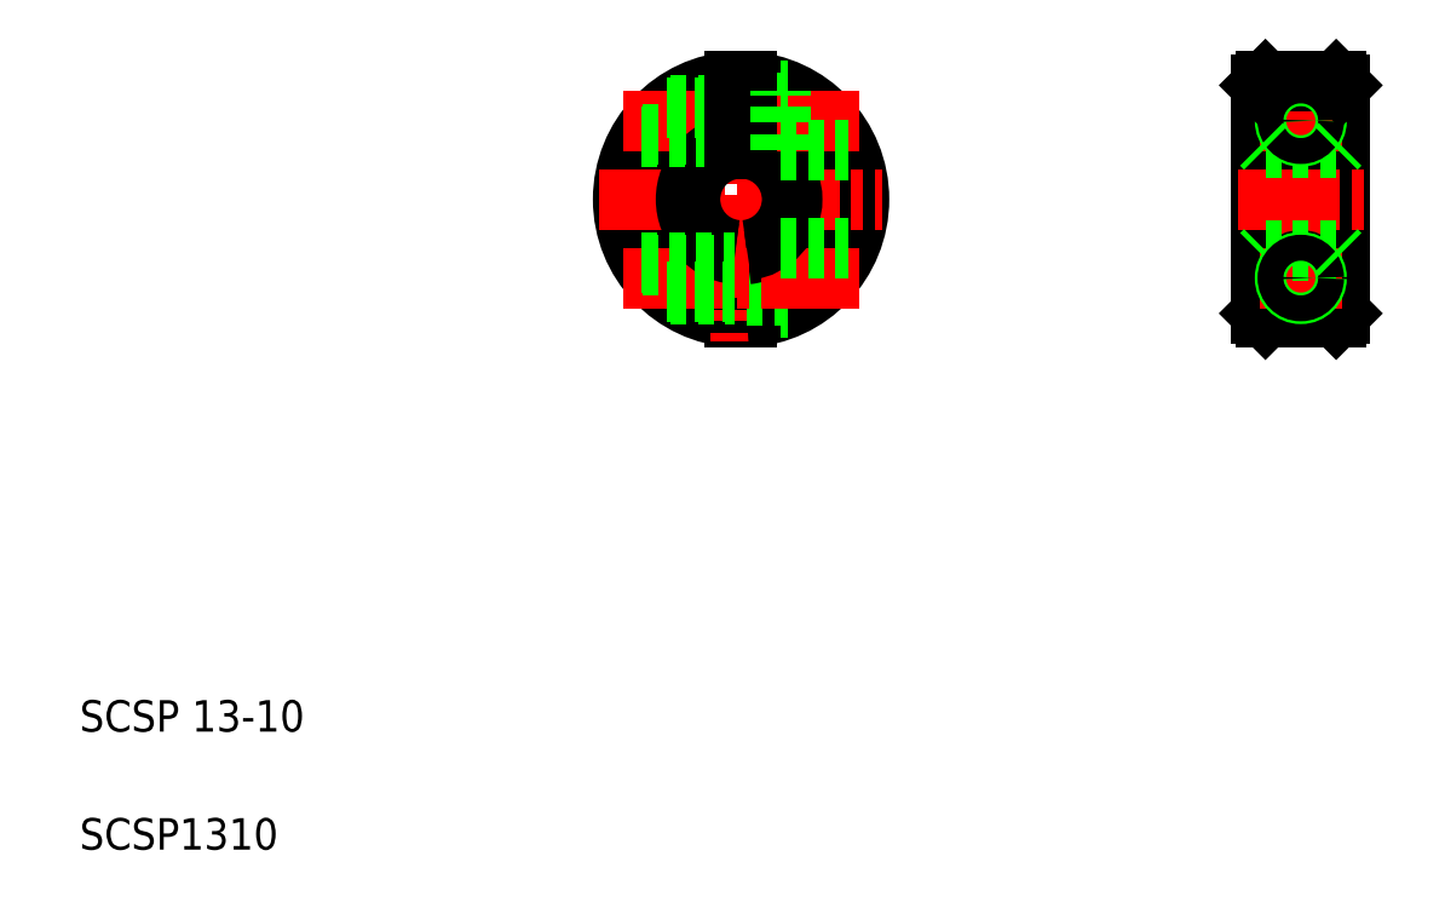
<metadata>
{"format":"dxf","ext":"dxf","renderer":"ezdxf+matplotlib","layout":"modelspace","background":"white","min_lineweight":24,"dpi":150}
</metadata>
<code>
0
SECTION
2
ENTITIES
0
TEXT
8
0
10
47.53
20
57.9
30
0
40
4
1
SCSP1310
0
TEXT
8
0
10
47.53
20
72.9
30
0
40
4
1
SCSP 13-10
0
LINE
8
0
10
136.6
20
134.3
30
0
11
136.6
21
126.8
31
0
0
LINE
8
0
10
132.4
20
134.1
30
0
11
132.4
21
125.6
31
0
0
LINE
8
0
10
130.9
20
134.1
30
0
11
130.9
21
125.6
31
0
0
ARC
8
0
10
131.6
20
140.6
30
0
40
14.5
50
92.96
51
267
0
ARC
8
0
10
131.6
20
140.6
30
0
40
15
50
92.87
51
267.1
0
LINE
8
CENTER
10
131.6
20
158.6
30
0
11
131.6
21
122.6
31
0
0
ARC
8
0
10
131.6
20
140.6
30
0
40
14.5
50
273
51
87.04
0
ARC
8
0
10
131.6
20
140.6
30
0
40
15
50
272.9
51
87.13
0
LINE
8
0
10
136.6
20
126.8
30
0
11
137.6
21
126.8
31
0
0
LINE
8
0
10
132.4
20
152.8
30
0
11
136.6
21
152.8
31
0
0
LINE
8
0
10
132.4
20
148.3
30
0
11
136.6
21
148.3
31
0
0
LINE
8
0
10
132.4
20
132.8
30
0
11
136.6
21
132.8
31
0
0
LINE
8
0
10
132.4
20
128.3
30
0
11
136.6
21
128.3
31
0
0
ARC
8
0
10
131.6
20
140.6
30
0
40
7
50
276.2
51
83.85
0
LINE
8
CENTER
10
116.7
20
130.6
30
0
11
146.6
21
130.6
31
0
0
LINE
8
CENTER
10
113.6
20
140.6
30
0
11
149.6
21
140.6
31
0
0
ARC
8
0
10
131.6
20
140.6
30
0
40
6.5
50
276.6
51
83.37
0
LINE
8
CENTER
10
116.7
20
150.6
30
0
11
146.6
21
150.6
31
0
0
ARC
8
0
10
131.6
20
140.6
30
0
40
7
50
96.15
51
263.8
0
ARC
8
0
10
131.6
20
140.6
30
0
40
6.5
50
96.63
51
263.4
0
LINE
8
0
10
122.6
20
128.6
30
0
11
130.9
21
128.6
31
0
0
LINE
8
0
10
119
20
132.6
30
0
11
130.9
21
132.6
31
0
0
LINE
8
0
10
122.3
20
128.9
30
0
11
130.9
21
128.9
31
0
0
LINE
8
0
10
119.2
20
132.3
30
0
11
130.9
21
132.3
31
0
0
LINE
8
0
10
122.6
20
152.6
30
0
11
130.9
21
152.6
31
0
0
LINE
8
0
10
122.3
20
152.3
30
0
11
130.9
21
152.3
31
0
0
LINE
8
0
10
119
20
148.6
30
0
11
130.9
21
148.6
31
0
0
LINE
8
0
10
119.2
20
148.9
30
0
11
130.9
21
148.9
31
0
0
LINE
8
0
10
132.4
20
147
30
0
11
132.4
21
155.6
31
0
0
LINE
8
0
10
130.9
20
147
30
0
11
130.9
21
155.6
31
0
0
LINE
8
0
10
136.6
20
134.3
30
0
11
145.3
21
134.3
31
0
0
LINE
8
0
10
136.6
20
146.8
30
0
11
136.6
21
154.3
31
0
0
LINE
8
0
10
136.6
20
146.8
30
0
11
145.3
21
146.8
31
0
0
LINE
8
0
10
136.6
20
154.3
30
0
11
137.6
21
154.3
31
0
0
CIRCLE
8
0
10
202.8
20
130.6
30
0
40
3.75
0
LINE
8
0
10
207.8
20
155.1
30
0
11
207.8
21
126.1
31
0
0
LINE
8
0
10
207.3
20
155.6
30
0
11
207.3
21
125.6
31
0
0
LINE
8
0
10
197.8
20
155.1
30
0
11
197.8
21
126.1
31
0
0
LINE
8
0
10
198.3
20
155.6
30
0
11
198.3
21
125.6
31
0
0
LINE
8
CENTER
10
202.8
20
158.6
30
0
11
202.8
21
122.6
31
0
0
LINE
8
0
10
198.3
20
125.6
30
0
11
207.3
21
125.6
31
0
0
LINE
8
0
10
197.8
20
126.1
30
0
11
198.3
21
125.6
31
0
0
LINE
8
0
10
207.3
20
125.6
30
0
11
207.8
21
126.1
31
0
0
CIRCLE
8
0
10
202.8
20
150.6
30
0
40
2.25
0
CIRCLE
8
0
10
202.8
20
150.6
30
0
40
3.75
0
LINE
8
CENTER
10
194.8
20
140.6
30
0
11
210.8
21
140.6
31
0
0
LINE
8
0
10
198.3
20
147.1
30
0
11
207.3
21
147.1
31
0
0
LINE
8
CENTER
10
197.6
20
150.6
30
0
11
208.1
21
150.6
31
0
0
LINE
8
0
10
198.3
20
155.6
30
0
11
207.3
21
155.6
31
0
0
CIRCLE
8
0
10
202.8
20
130.6
30
0
40
2.25
0
LINE
8
CENTER
10
197.6
20
130.6
30
0
11
208.1
21
130.6
31
0
0
LINE
8
0
10
198.3
20
134.1
30
0
11
207.3
21
134.1
31
0
0
LINE
8
0
10
197.8
20
133.6
30
0
11
198.3
21
134.1
31
0
0
CIRCLE
8
0
10
202.8
20
130.6
30
0
40
2
0
CIRCLE
8
0
10
202.8
20
130.6
30
0
40
1.65
0
CIRCLE
8
0
10
202.8
20
150.6
30
0
40
2
0
CIRCLE
8
0
10
202.8
20
150.6
30
0
40
1.65
0
LINE
8
0
10
197.8
20
147.6
30
0
11
198.3
21
147.1
31
0
0
LINE
8
0
10
197.8
20
155.1
30
0
11
198.3
21
155.6
31
0
0
LINE
8
0
10
207.8
20
133.6
30
0
11
207.3
21
134.1
31
0
0
LINE
8
0
10
207.8
20
140.6
30
0
11
207.8
21
140.6
31
0
0
LINE
8
0
10
207.8
20
147.6
30
0
11
207.3
21
147.1
31
0
0
LINE
8
0
10
207.8
20
147.8
30
0
11
207.8
21
147.8
31
0
0
LINE
8
0
10
207.3
20
155.6
30
0
11
207.8
21
155.1
31
0
0
ENDSEC
0
EOF

</code>
